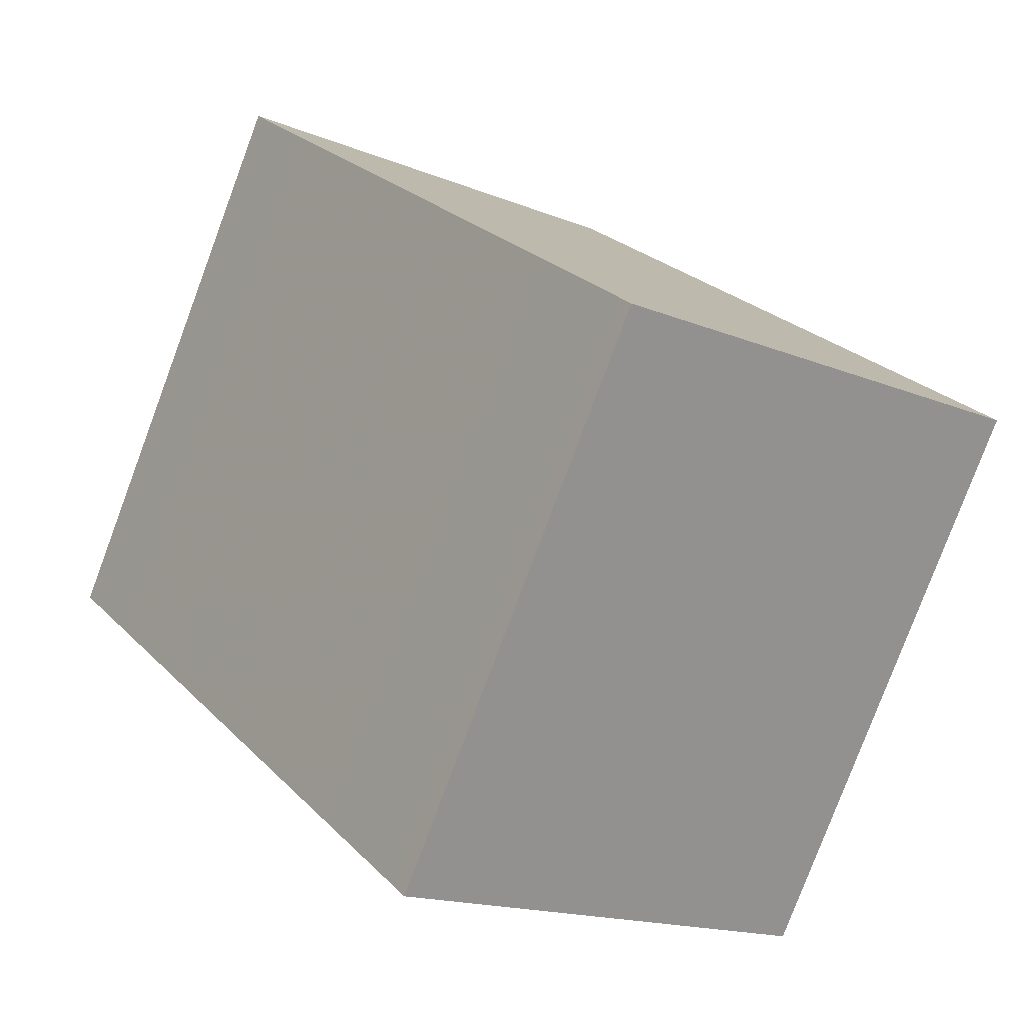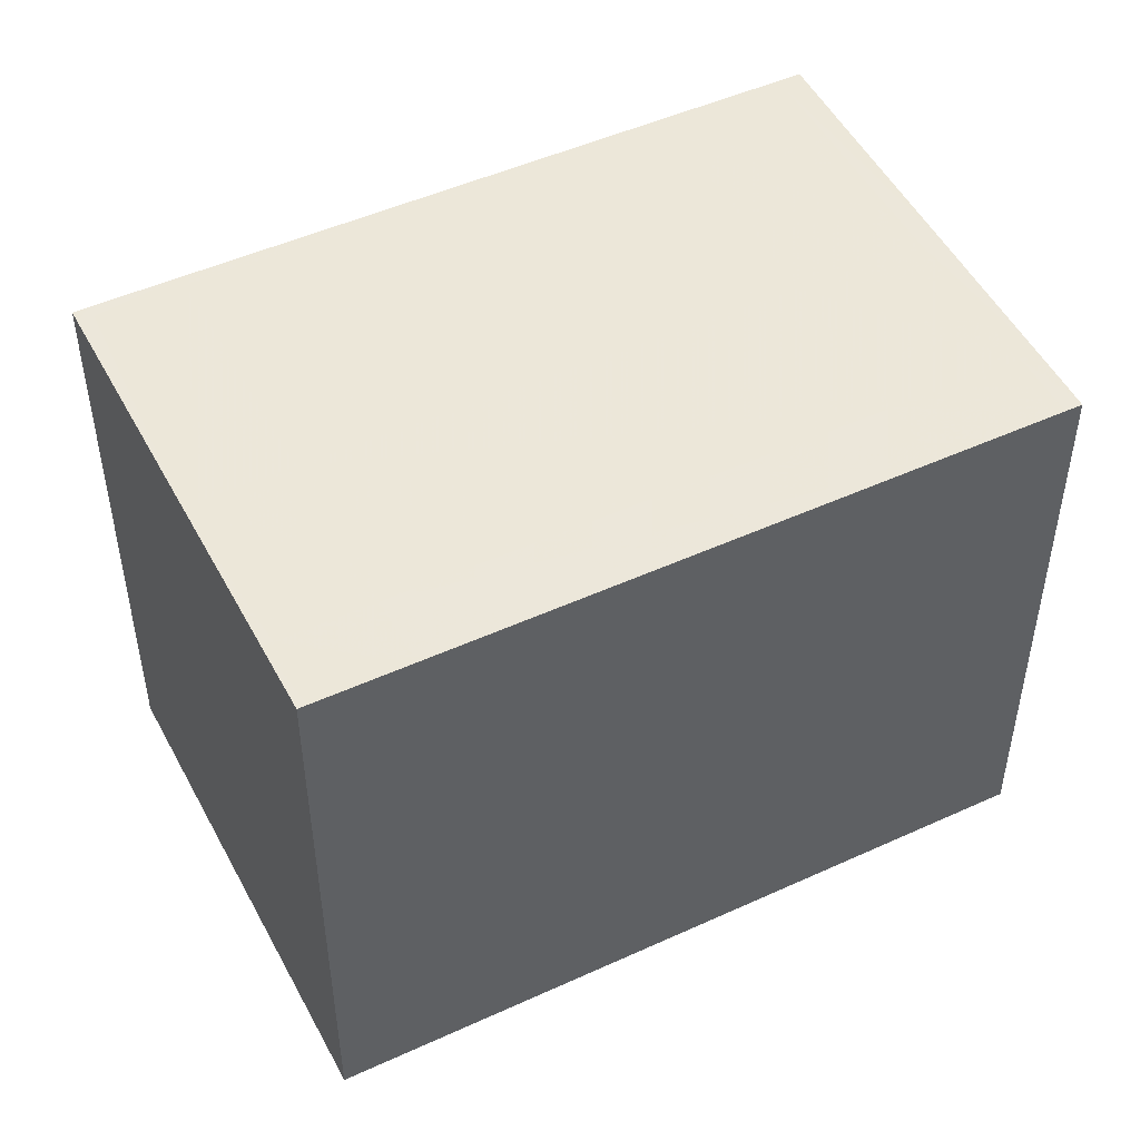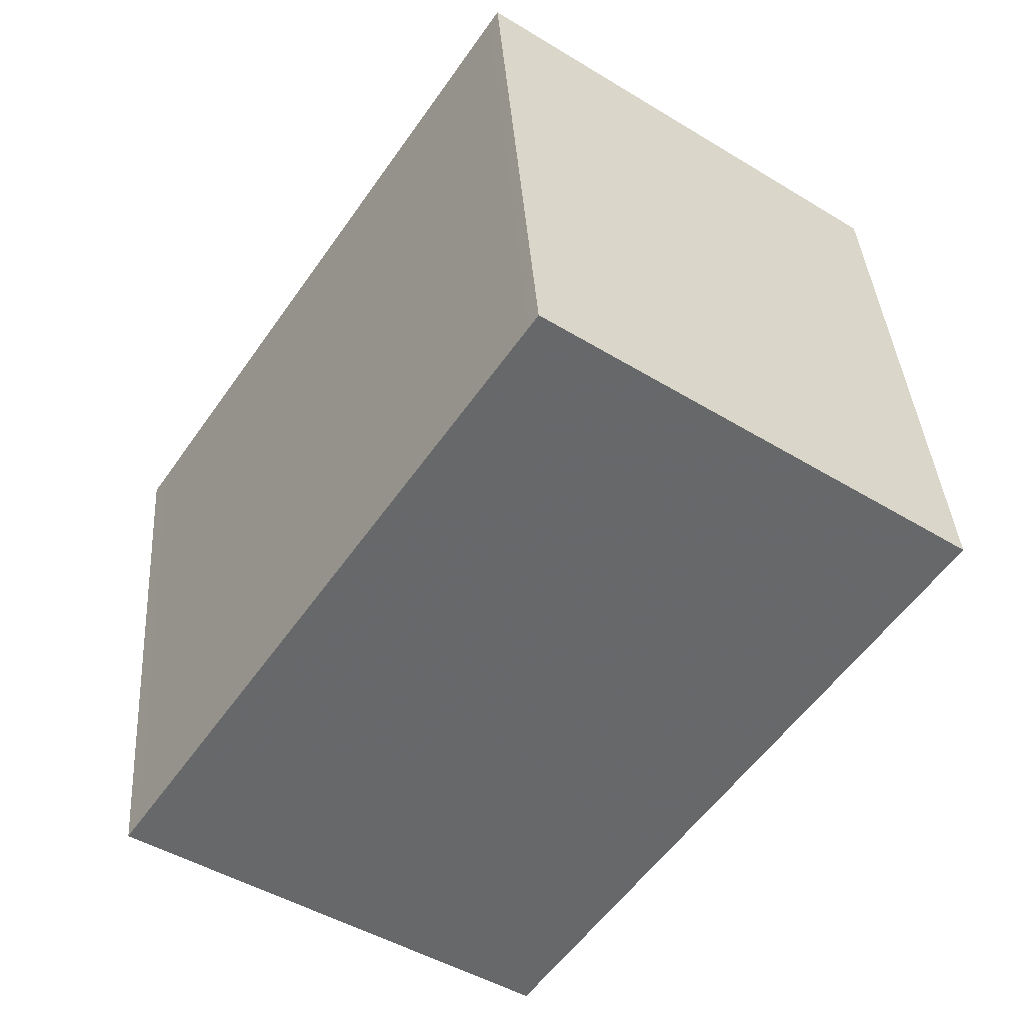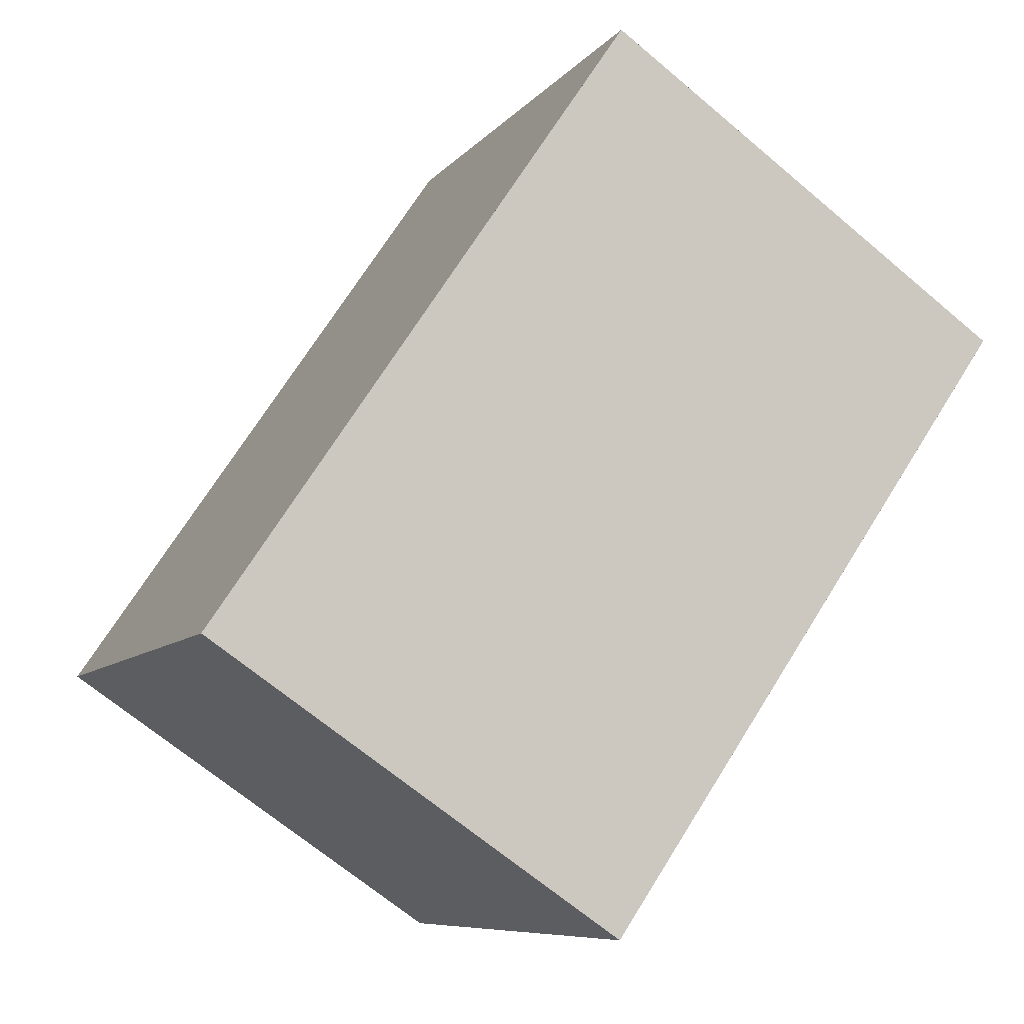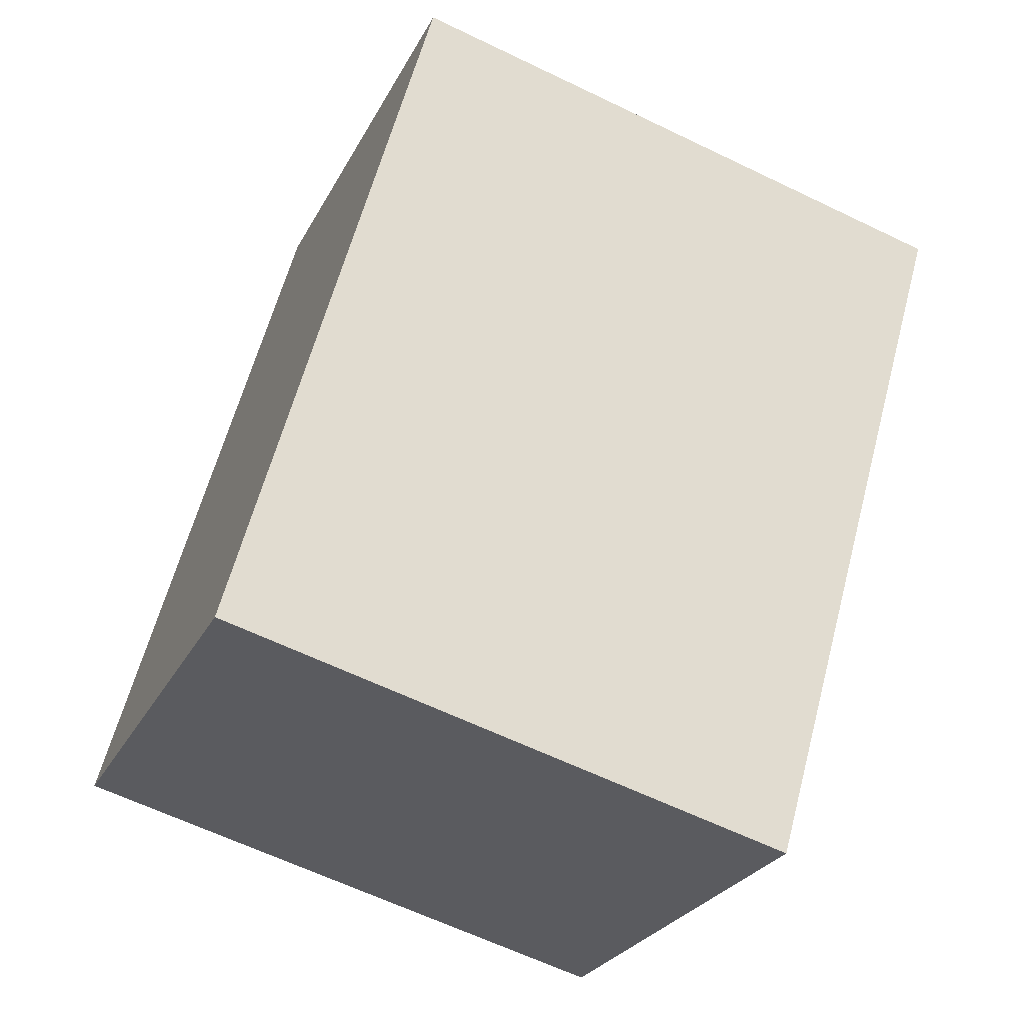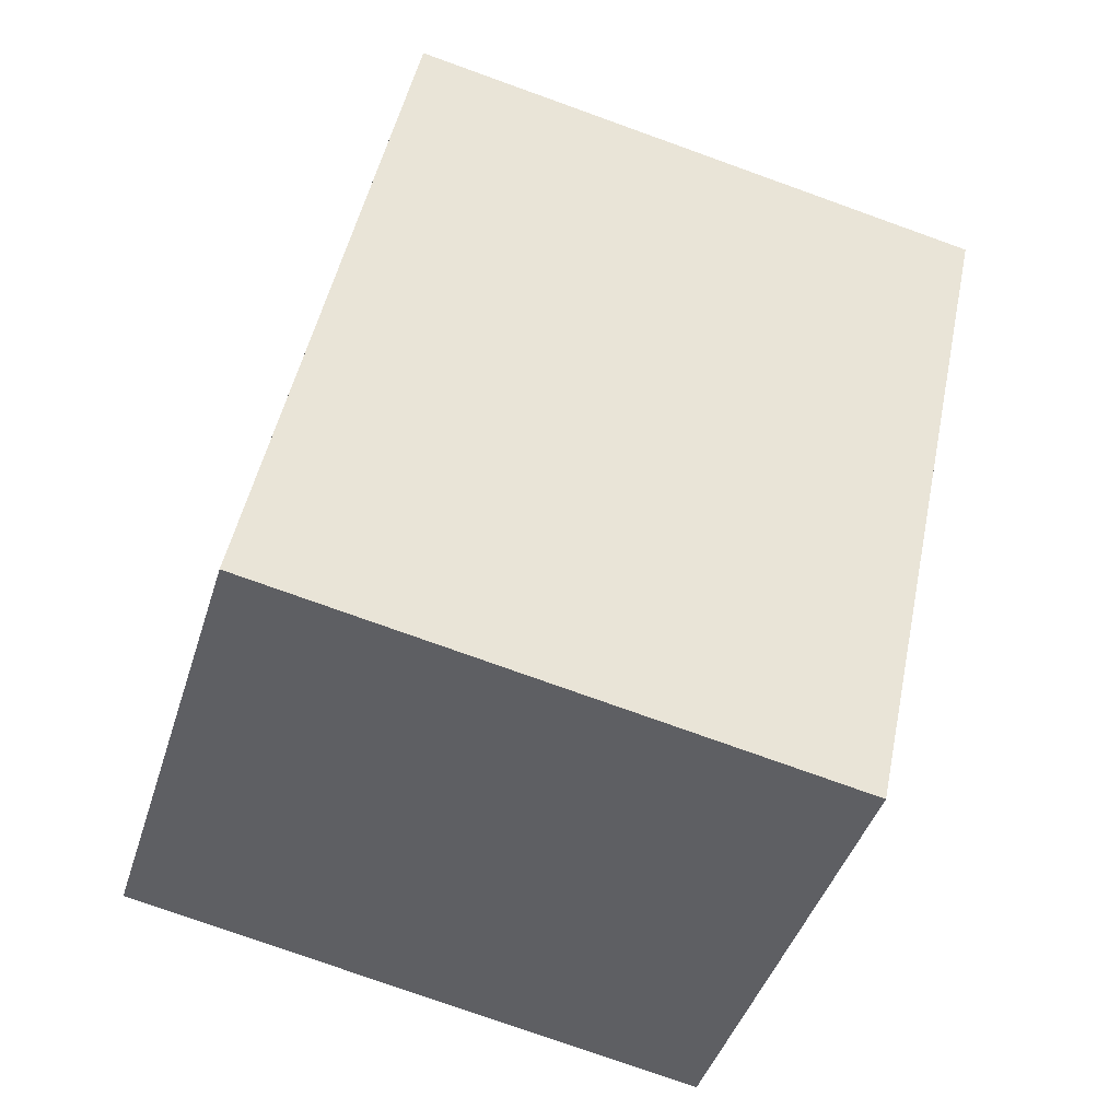
<metadata>
{"format":"obj","ext":"obj","renderer":"f3d","projection":"perspective","resolution":1024,"background":"white","views":[{"elev":-79.4,"azim":-20.5,"up":"+Y"},{"elev":50.2,"azim":-82.4,"up":"+Z"},{"elev":38.0,"azim":176.2,"up":"+Y"},{"elev":-8.0,"azim":159.0,"up":"+Y"},{"elev":-62.6,"azim":-116.1,"up":"+Y"},{"elev":-77.0,"azim":-109.7,"up":"+Y"}]}
</metadata>
<code>
v -2296 -865.4 2.36
v -2297 -866.6 2.368
v -2299 -864.1 2.384
v -2297 -862.9 2.376
v -2298 -863.5 2.38
v -2297 -866 2.364
v -2297 -866.4 2.367
v -2299 -863.9 2.383
v -2299 -864 2.383
v -2299 -864.1 2.384
v -2298 -863.6 2.38
v -2299 -864.4 2.382
v -2299 -864.3 2.381
v -2298 -863.9 2.378
v -2297 -863 2.376
v -2297 -863.3 2.374
v -2297 -863 2.376
v -2298 -863 2.377
v -2296 -865.5 2.36
v -2297 -863.3 2.374
v -2297 -866.5 2.368
v -2297 -866.3 2.367
v -2297 -866 2.365
v -2296 -865.4 2.361
v -2296 -865.4 2.361
v -2298 -865.9 2.37
v -2298 -866.1 2.371
v -2297 -865.5 2.368
v -2296 -864.9 2.363
v -2296 -865 2.364
v -2296 -865.5 2.36
v -2296 -865.4 2.36
v -2296 -865.4 0
v -2296 -865.5 0
v -2297 -866.5 2.368
v -2297 -866.6 2.368
v -2297 -866.6 -4.441e-16
v -2297 -866.5 0
v -2299 -863.9 2.383
v -2299 -864.1 2.384
v -2299 -864.1 0
v -2299 -863.9 0
v -2297 -863 2.376
v -2297 -862.9 2.376
v -2297 -862.9 0
v -2297 -863 0
v -2298 -863 2.377
v -2298 -863.5 2.38
v -2298 -863.5 0
v -2298 -863 0
v -2297 -866.4 2.367
v -2297 -866 2.364
v -2297 -866 4.441e-16
v -2297 -866.4 -4.441e-16
v -2297 -866.6 2.368
v -2297 -866.4 2.367
v -2297 -866.4 -4.441e-16
v -2297 -866.6 -4.441e-16
v -2298 -863.5 2.38
v -2299 -863.9 2.383
v -2299 -863.9 0
v -2298 -863.5 0
v -2299 -864.1 2.384
v -2299 -864.1 2.384
v -2299 -864.1 0
v -2299 -864.1 0
v -2299 -864.1 2.384
v -2299 -864.4 2.382
v -2299 -864.4 0
v -2299 -864.1 0
v -2297 -863.3 2.374
v -2297 -863 2.376
v -2297 -863 0
v -2297 -863.3 0
v -2296 -864.9 2.363
v -2297 -863.3 2.374
v -2297 -863.3 0
v -2296 -864.9 0
v -2297 -862.9 2.376
v -2298 -863 2.377
v -2298 -863 0
v -2297 -862.9 0
v -2297 -866 2.364
v -2296 -865.5 2.36
v -2296 -865.5 0
v -2297 -866 4.441e-16
v -2298 -866.1 2.371
v -2297 -866.5 2.368
v -2297 -866.5 0
v -2298 -866.1 0
v -2296 -865.4 2.36
v -2296 -865.4 2.361
v -2296 -865.4 0
v -2296 -865.4 0
v -2299 -864.4 2.382
v -2298 -866.1 2.371
v -2298 -866.1 0
v -2299 -864.4 0
v -2296 -865.4 2.361
v -2296 -864.9 2.363
v -2296 -864.9 0
v -2296 -865.4 0
v -2296 -865.4 0
v -2297 -866.6 0
v -2299 -864.1 0
v -2297 -862.9 0
f 9 8 5 11
f 18 4 15 17
f 10 3 8 9
f 22 7 2 21
f 23 6 7 22
f 12 10 9 13
f 13 9 11 14
f 25 1 19 24
f 17 15 16 20
f 17 11 5 18
f 24 19 6 23
f 20 14 11 17
f 27 12 13 26
f 26 13 14 28
f 30 20 16 29
f 28 14 20 30
f 26 22 21 27
f 28 23 22 26
f 29 25 24 30
f 30 24 23 28
f 32 33 34 31
f 36 37 38 35
f 40 41 42 39
f 44 45 46 43
f 48 49 50 47
f 52 53 54 51
f 56 57 58 55
f 60 61 62 59
f 64 65 66 63
f 68 69 70 67
f 72 73 74 71
f 76 77 78 75
f 80 81 82 79
f 84 85 86 83
f 88 89 90 87
f 92 93 94 91
f 96 97 98 95
f 100 101 102 99
f 104 105 106 103

</code>
